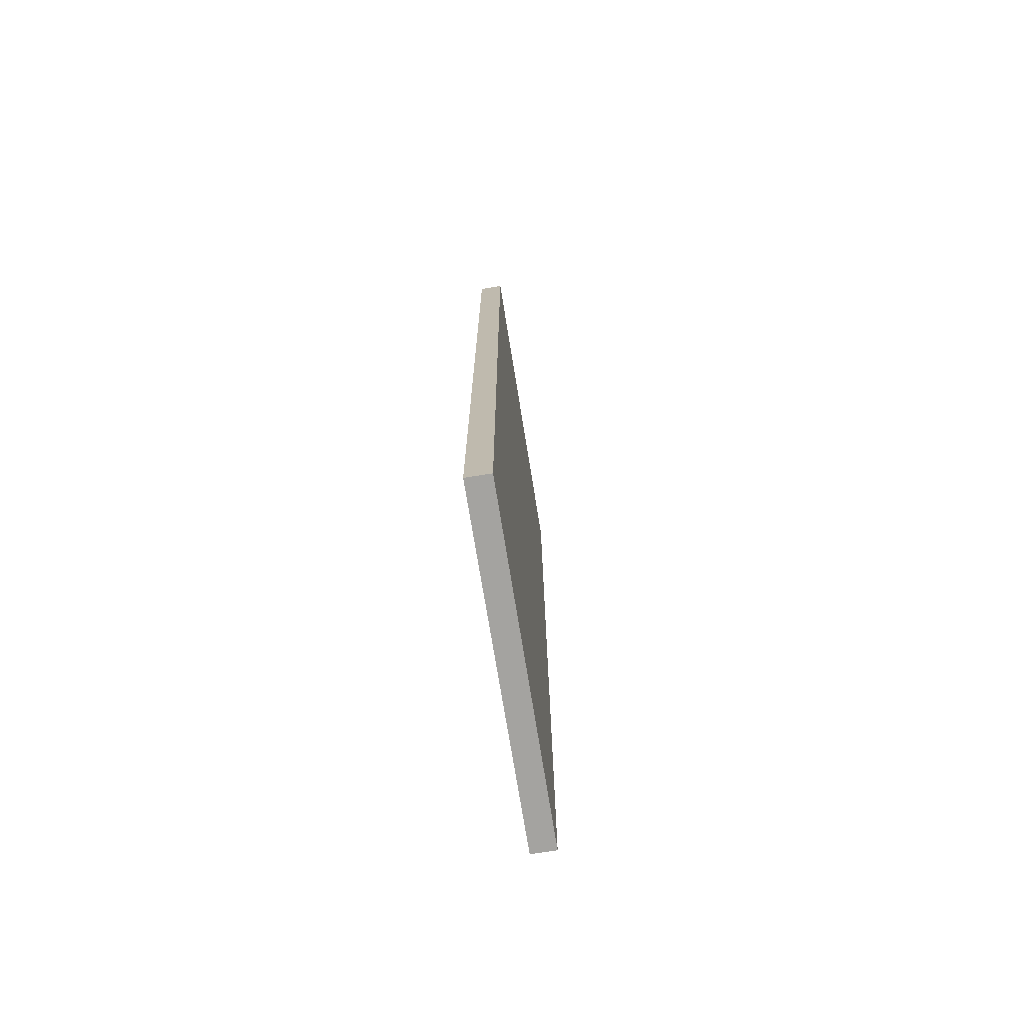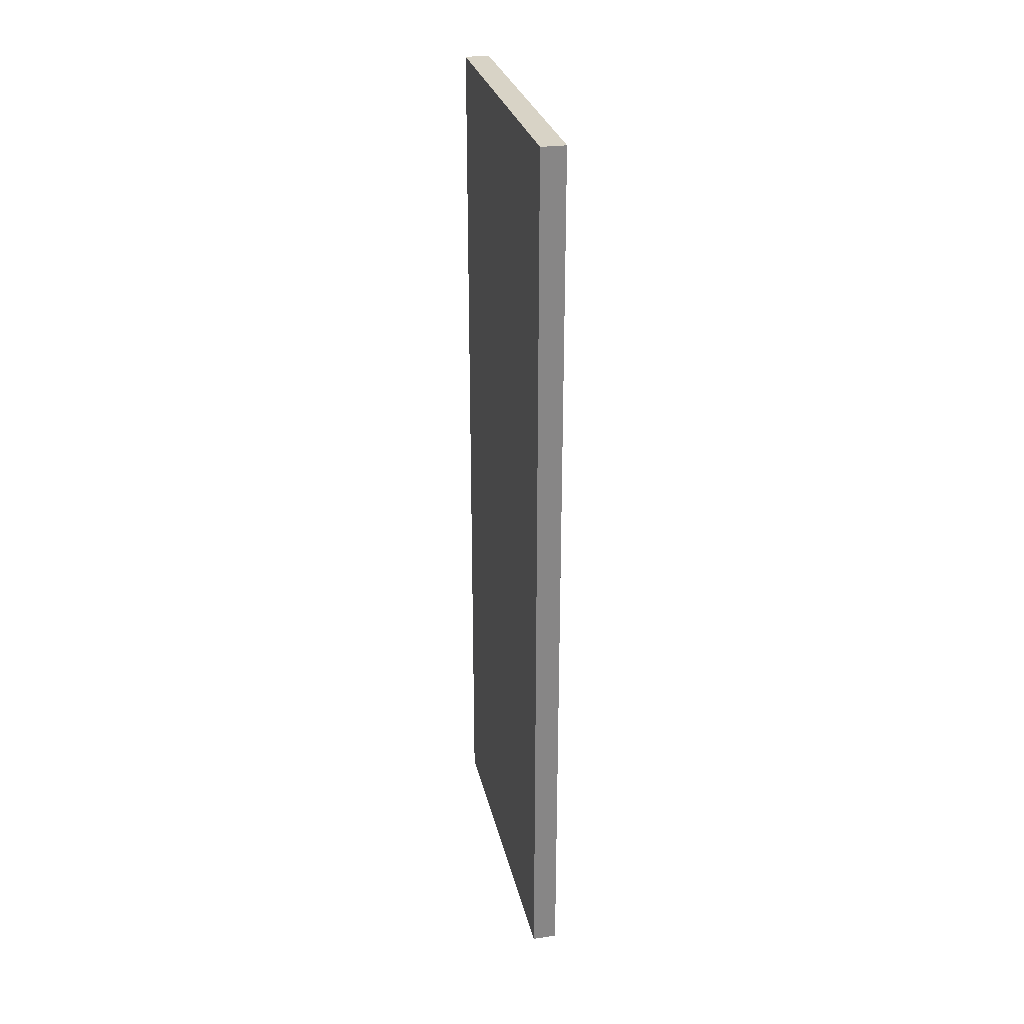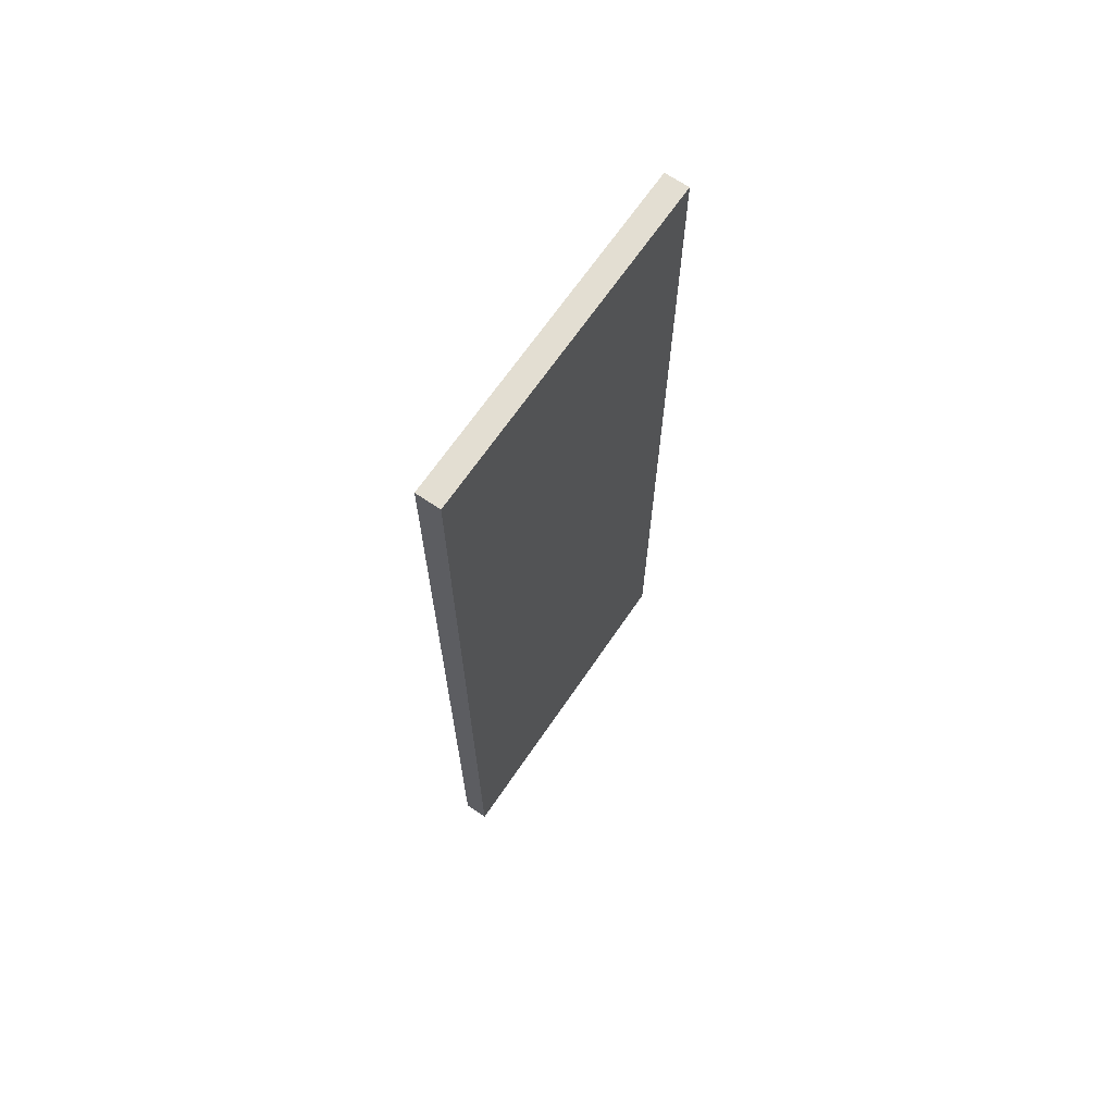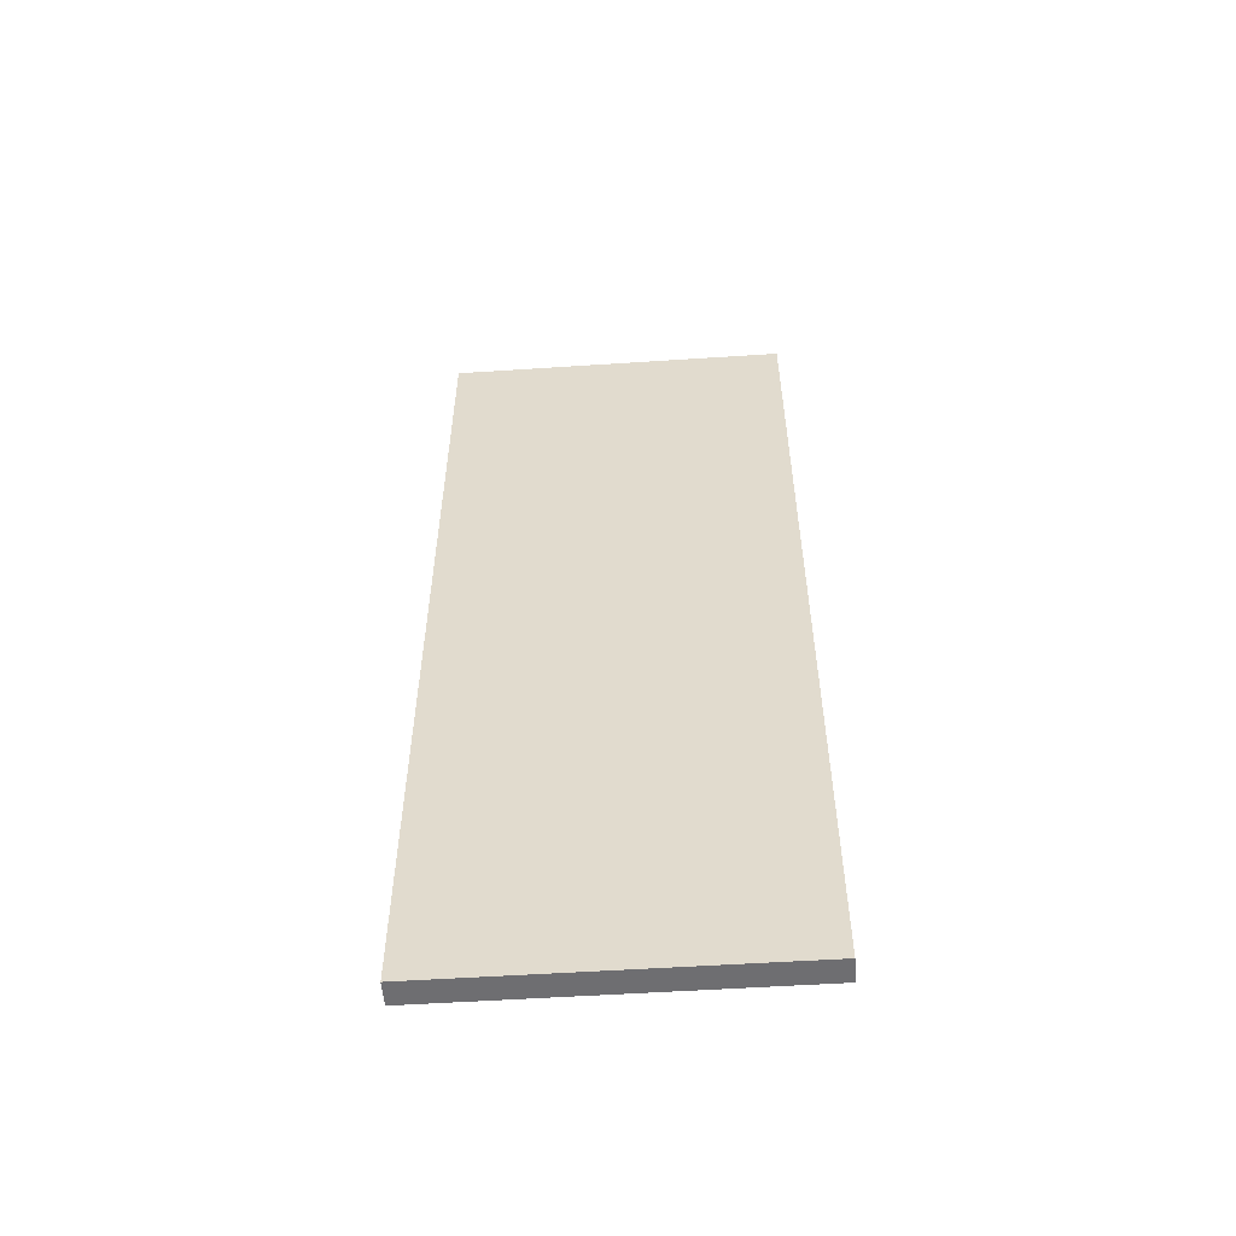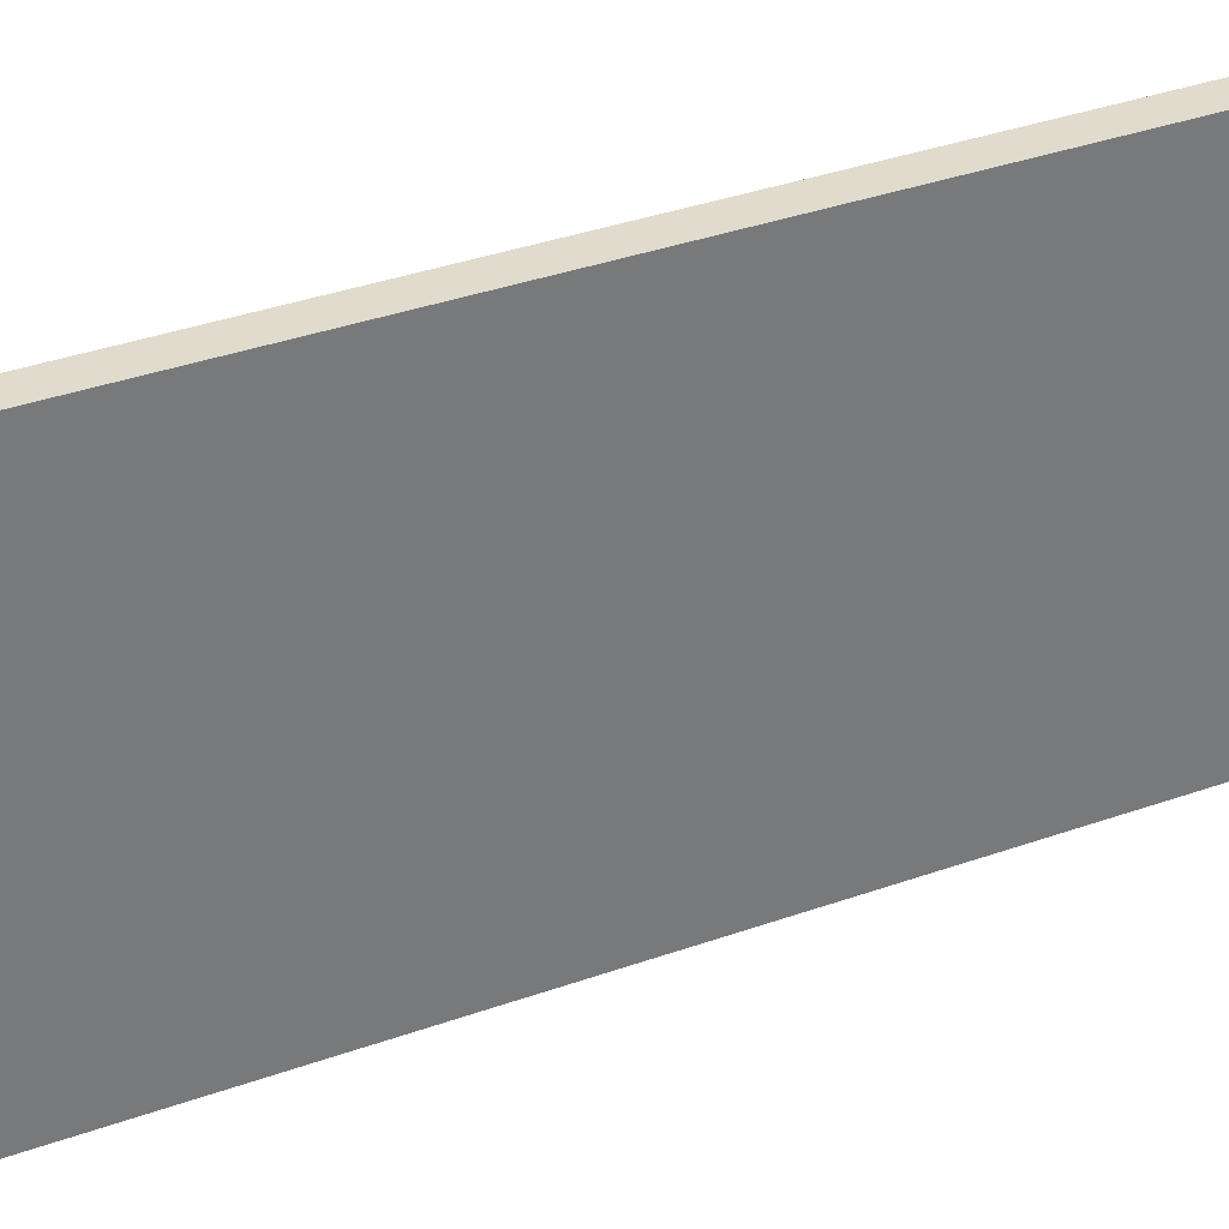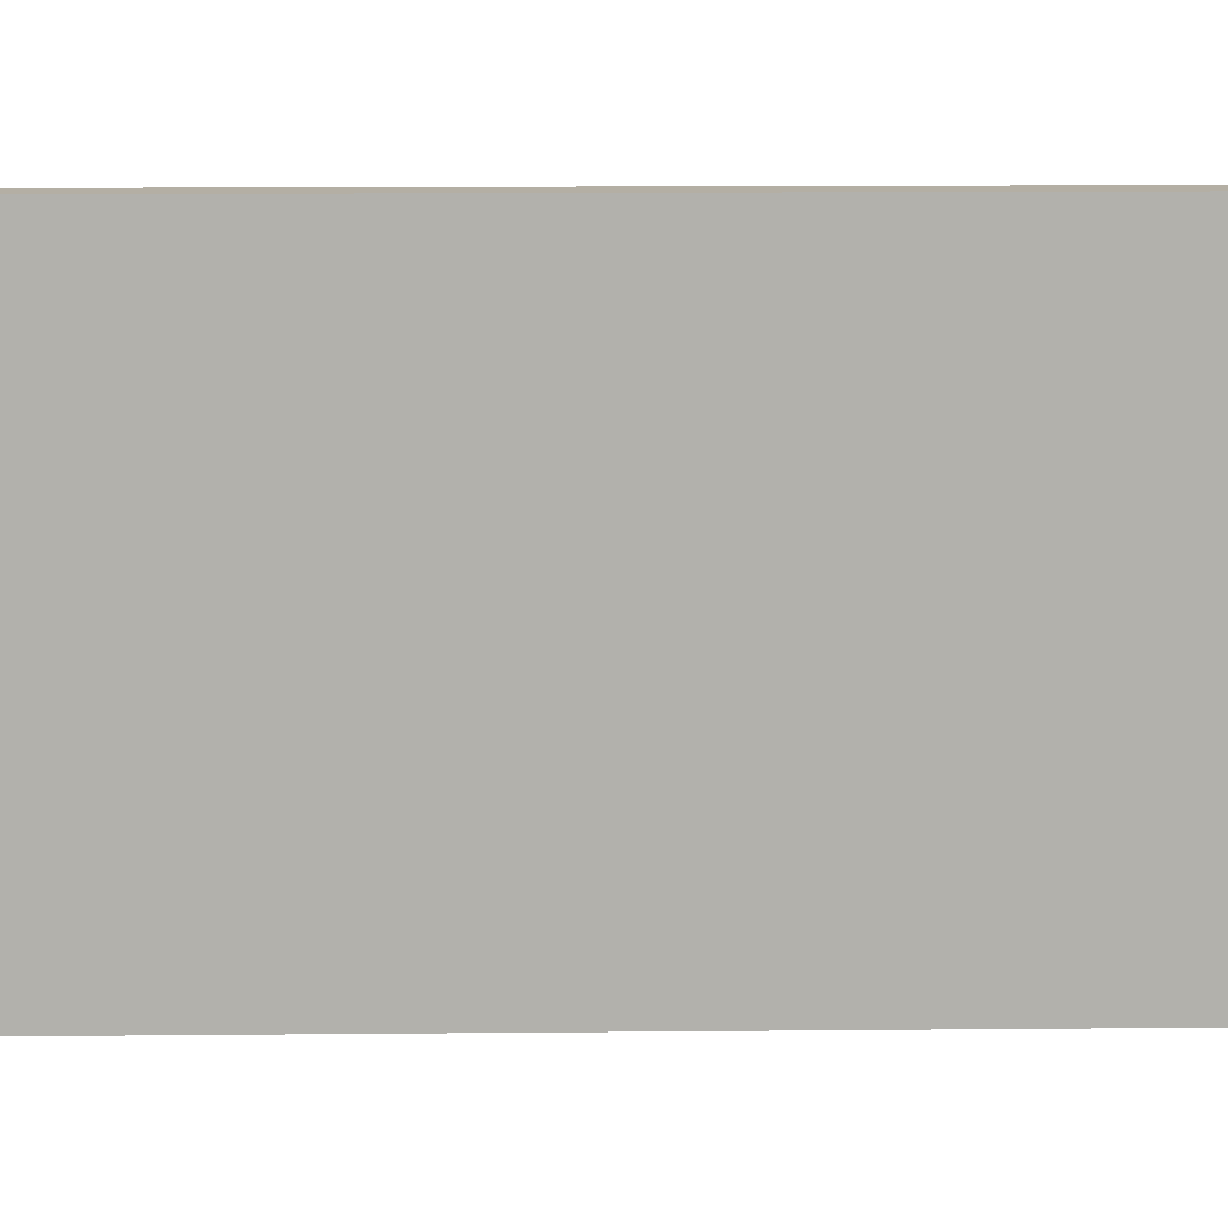
<metadata>
{"format":"obj","ext":"obj","renderer":"f3d","projection":"perspective","resolution":1024,"background":"white","views":[{"elev":-73.0,"azim":9.2,"up":"+Z"},{"elev":28.0,"azim":167.7,"up":"+Z"},{"elev":67.6,"azim":-145.7,"up":"+Z"},{"elev":-54.4,"azim":-86.0,"up":"+Z"},{"elev":33.9,"azim":-116.3,"up":"+Y"},{"elev":11.3,"azim":88.5,"up":"+Y"}]}
</metadata>
<code>
o drawer_5_frame_left_mesh
v -2.6 9.8 1.85
v -2.6 9.8 -1.85
v -2.6 8.4 1.85
v -2.6 8.4 -1.85
v -2.7 9.8 -1.85
v -2.7 9.8 1.85
v -2.7 8.4 -1.85
v -2.7 8.4 1.85
v -2.7 9.8 -1.85
v -2.6 9.8 -1.85
v -2.7 9.8 1.85
v -2.6 9.8 1.85
v -2.7 8.4 1.85
v -2.6 8.4 1.85
v -2.7 8.4 -1.85
v -2.6 8.4 -1.85
v -2.7 9.8 1.85
v -2.6 9.8 1.85
v -2.7 8.4 1.85
v -2.6 8.4 1.85
v -2.6 9.8 -1.85
v -2.7 9.8 -1.85
v -2.6 8.4 -1.85
v -2.7 8.4 -1.85
f 1 3 2
f 3 4 2
f 5 7 6
f 7 8 6
f 9 11 10
f 11 12 10
f 13 15 14
f 15 16 14
f 17 19 18
f 19 20 18
f 21 23 22
f 23 24 22

</code>
